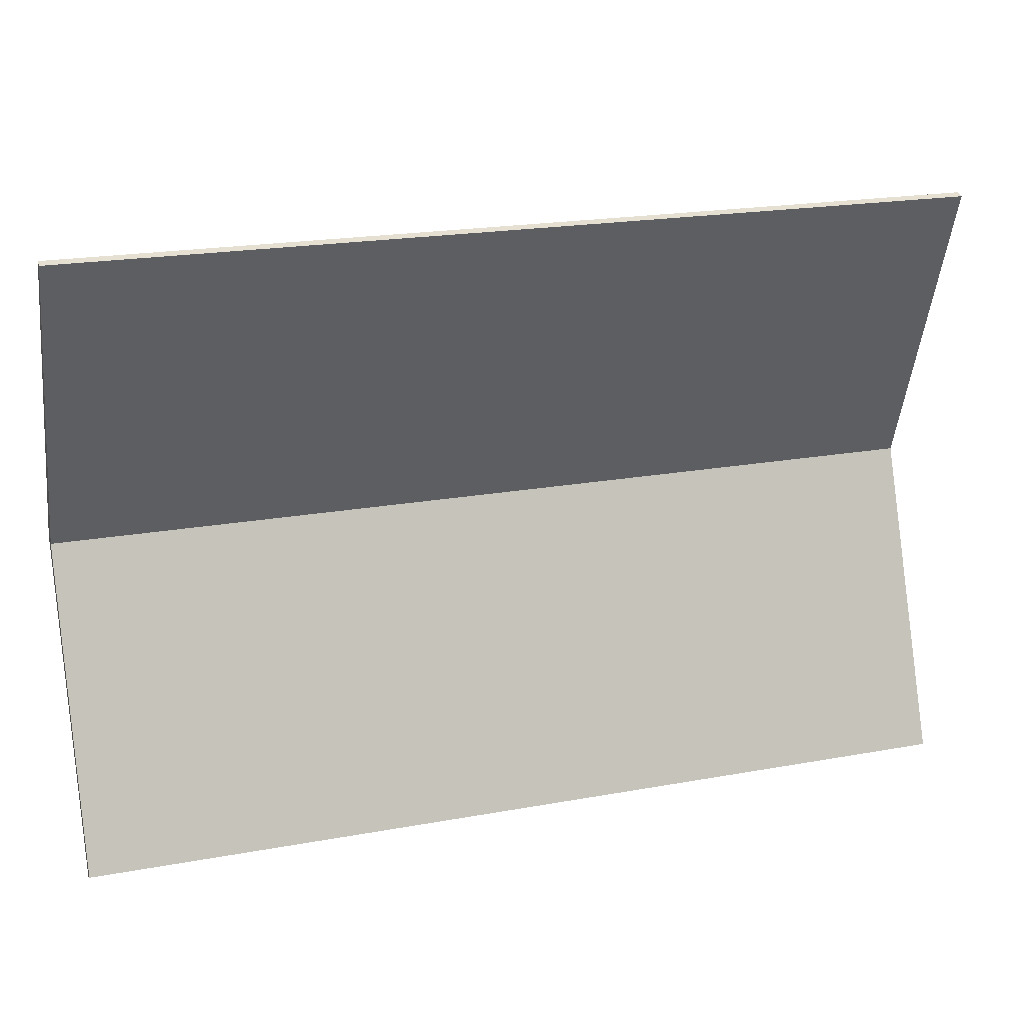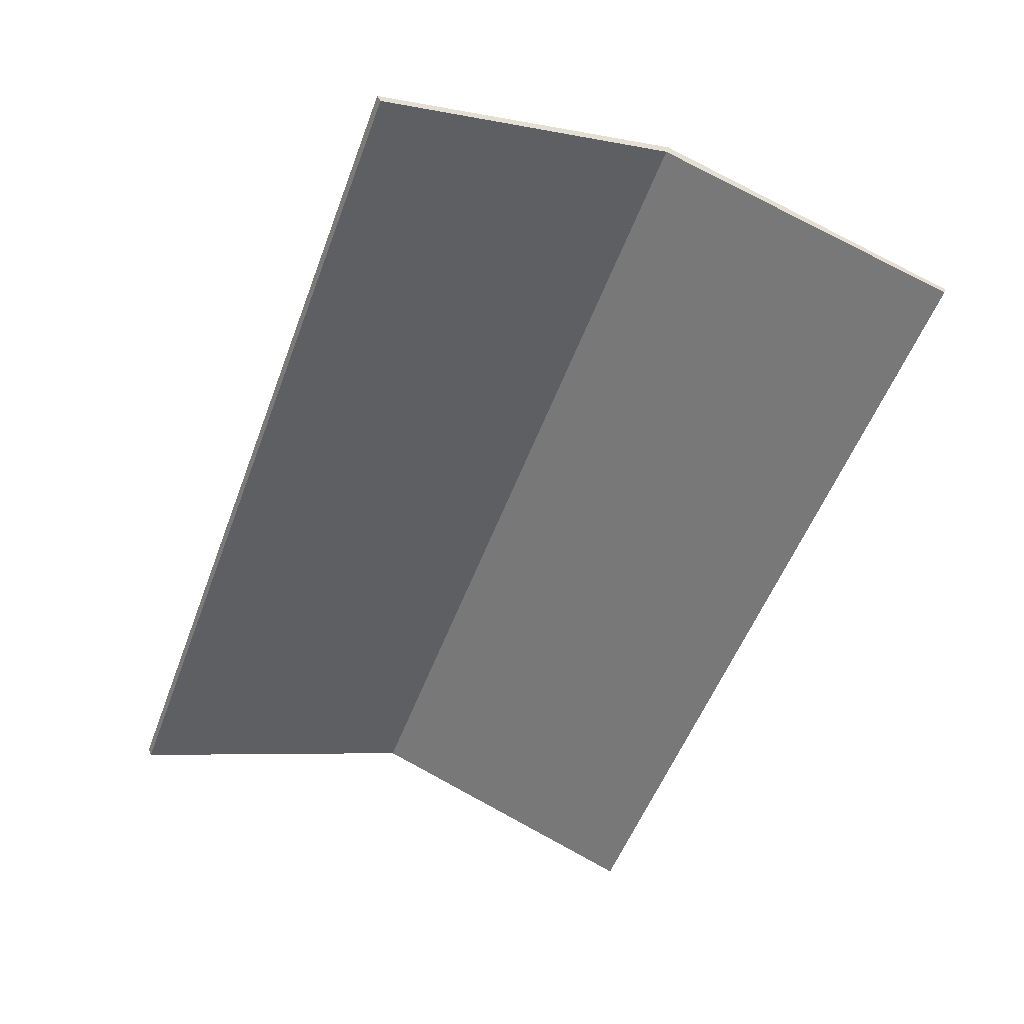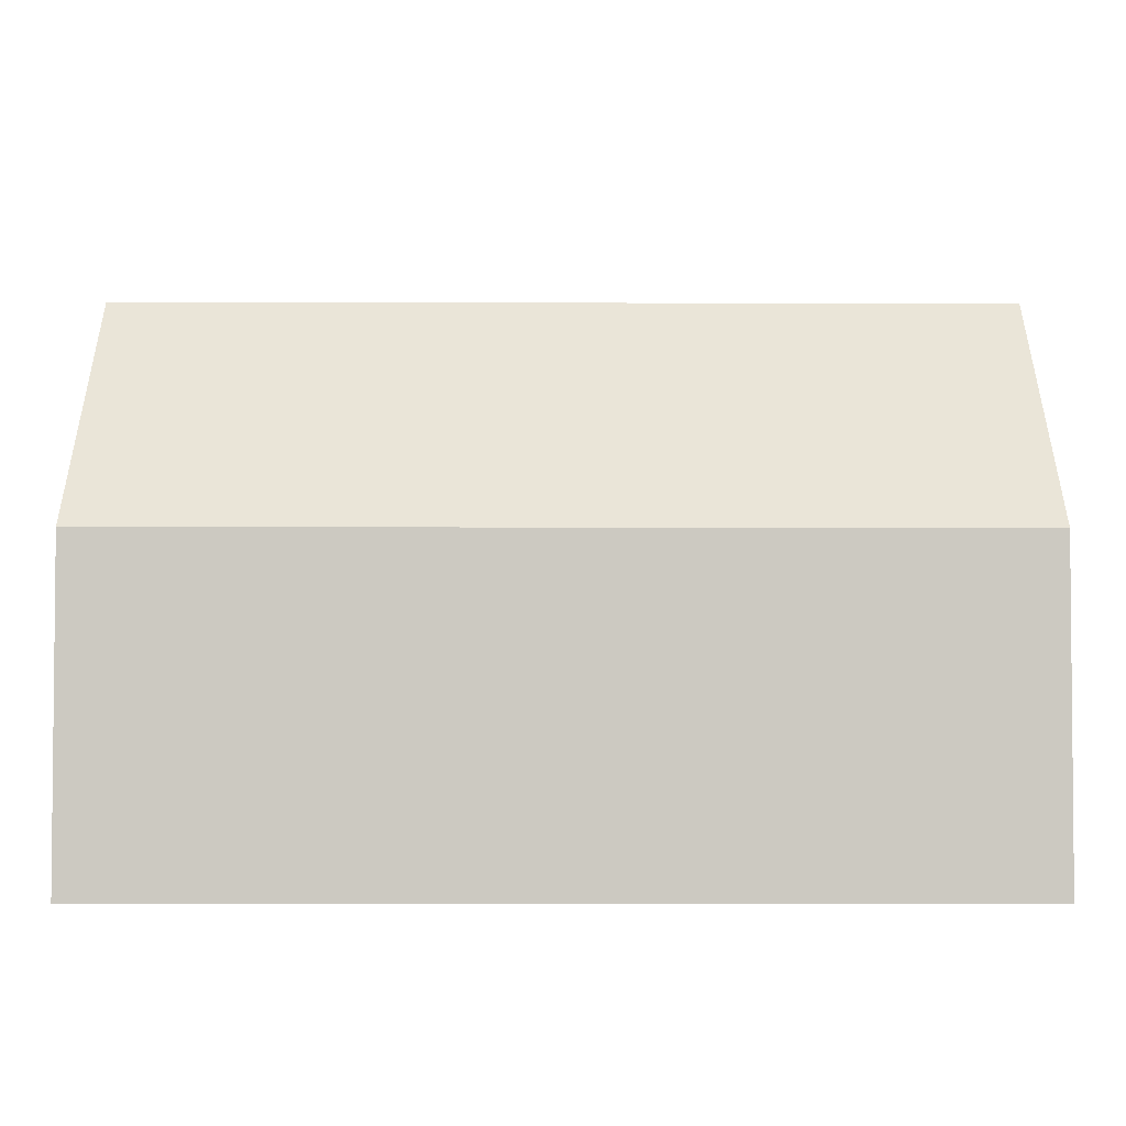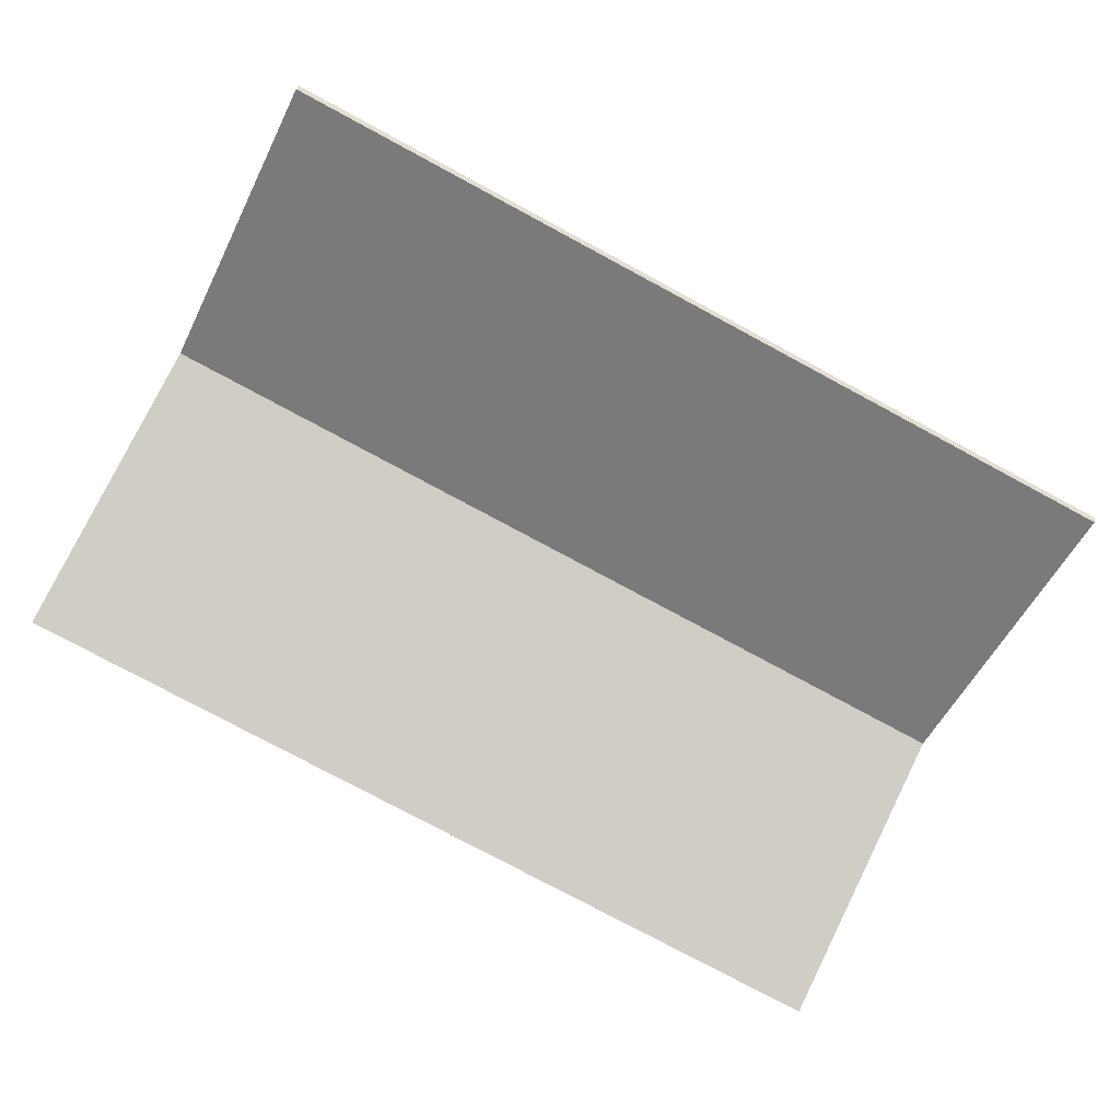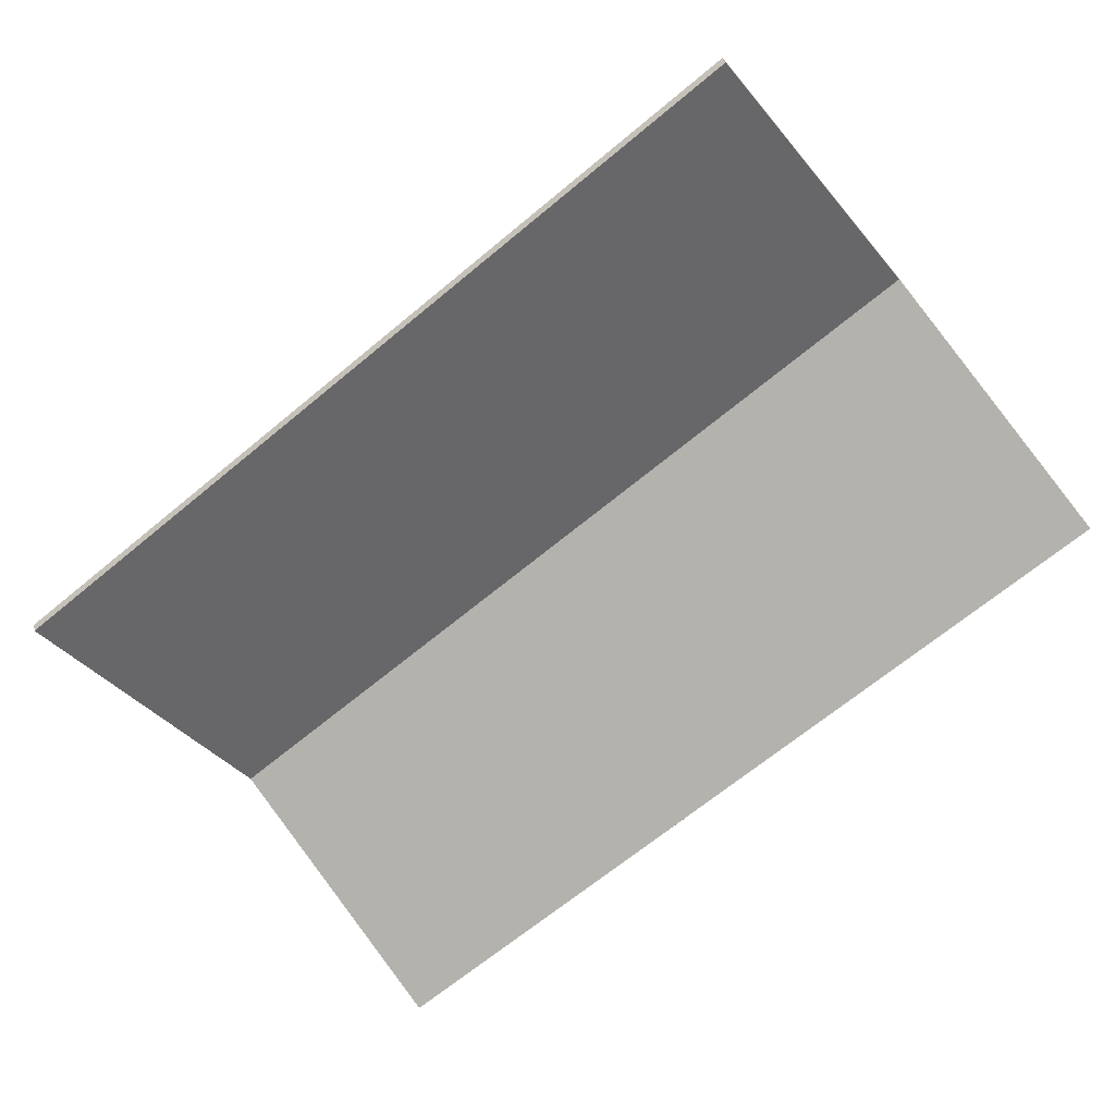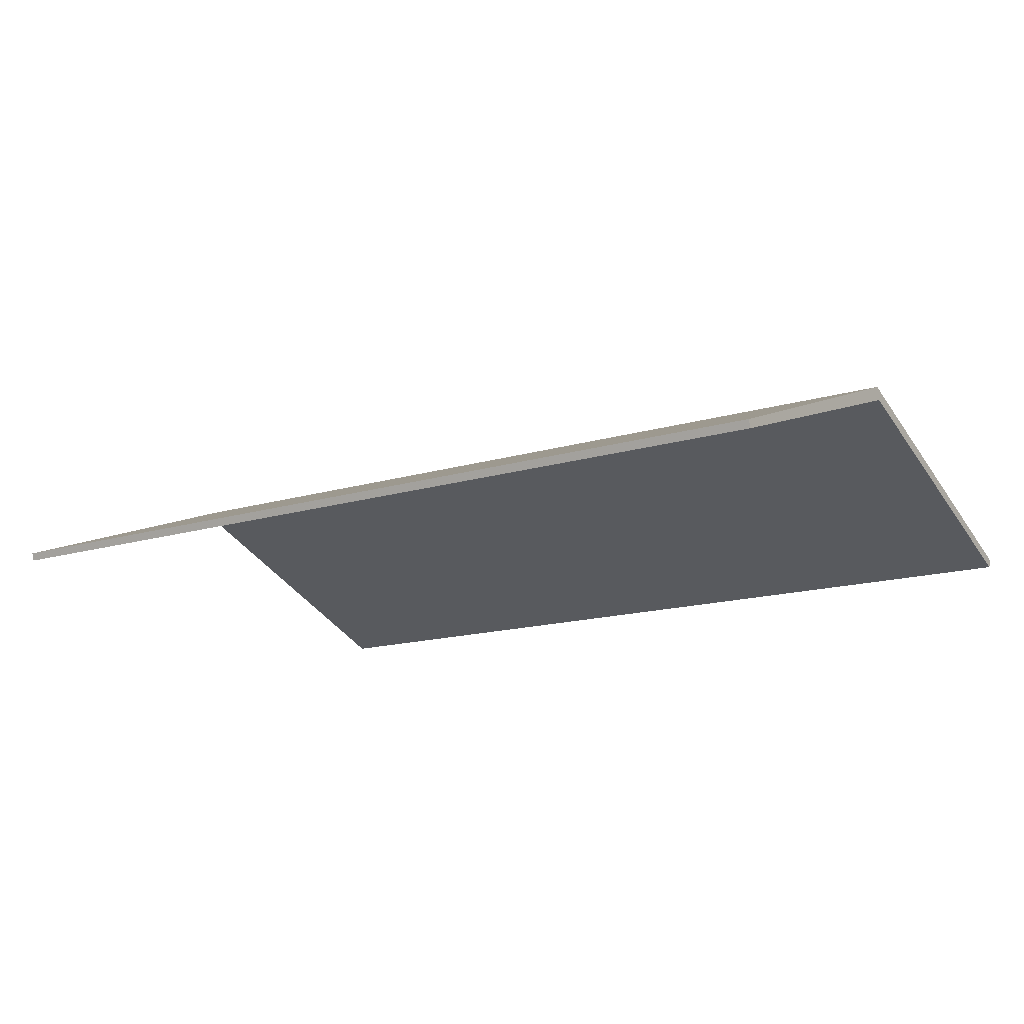
<metadata>
{"format":"obj","ext":"obj","renderer":"f3d","projection":"perspective","resolution":1024,"background":"white","views":[{"elev":20.7,"azim":-18.3,"up":"+Z"},{"elev":-54.2,"azim":-110.4,"up":"+Y"},{"elev":-24.4,"azim":179.9,"up":"+Z"},{"elev":-78.4,"azim":151.8,"up":"+Y"},{"elev":-68.2,"azim":-140.4,"up":"+Y"},{"elev":-14.9,"azim":33.6,"up":"+Y"}]}
</metadata>
<code>
v -3.054 1.043 2.024
v -3.054 1.806 0.02433
v -3.054 1.002 -2.05
v -3.054 0.9444 -2.024
v -3.054 1.718 0.002694
v -3.054 0.9899 2.008
v 2.976 1.043 2.024
v 2.976 1.806 0.02433
v 2.976 1.002 -2.05
v 2.976 0.9444 -2.024
v 2.976 1.718 0.002694
v 2.976 0.9899 2.008
o Dach
f 7 8 2 1
f 8 9 3 2
f 9 10 4 3
f 10 11 5 4
f 11 12 6 5
f 12 7 1 6
v -3.054 0.9444 -2.024
o Deckfläche_1
f 1 5 6
f 1 2 5
f 3 13 5
f 2 3 5
v 2.976 0.9444 -2.024
o Deckfläche_2
f 11 8 7
f 12 11 7
f 11 9 8
f 11 14 9

</code>
